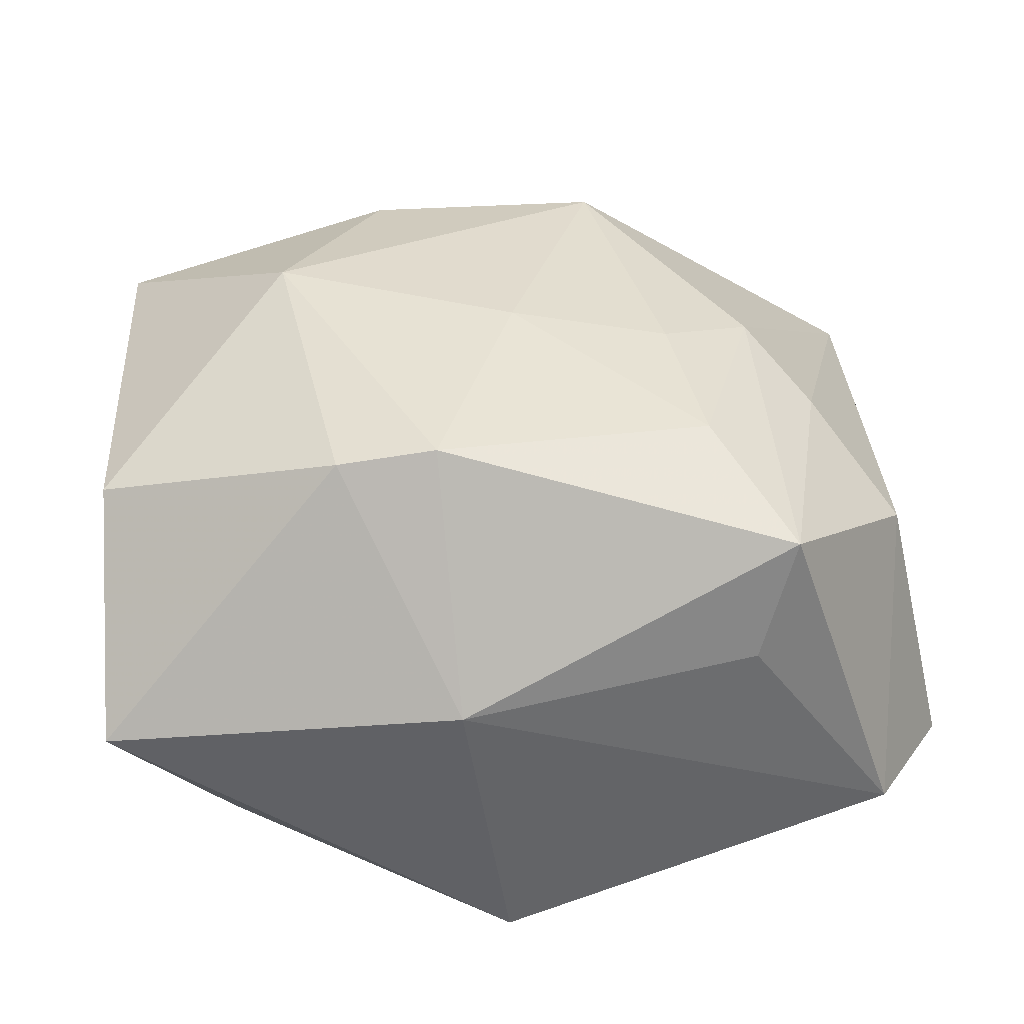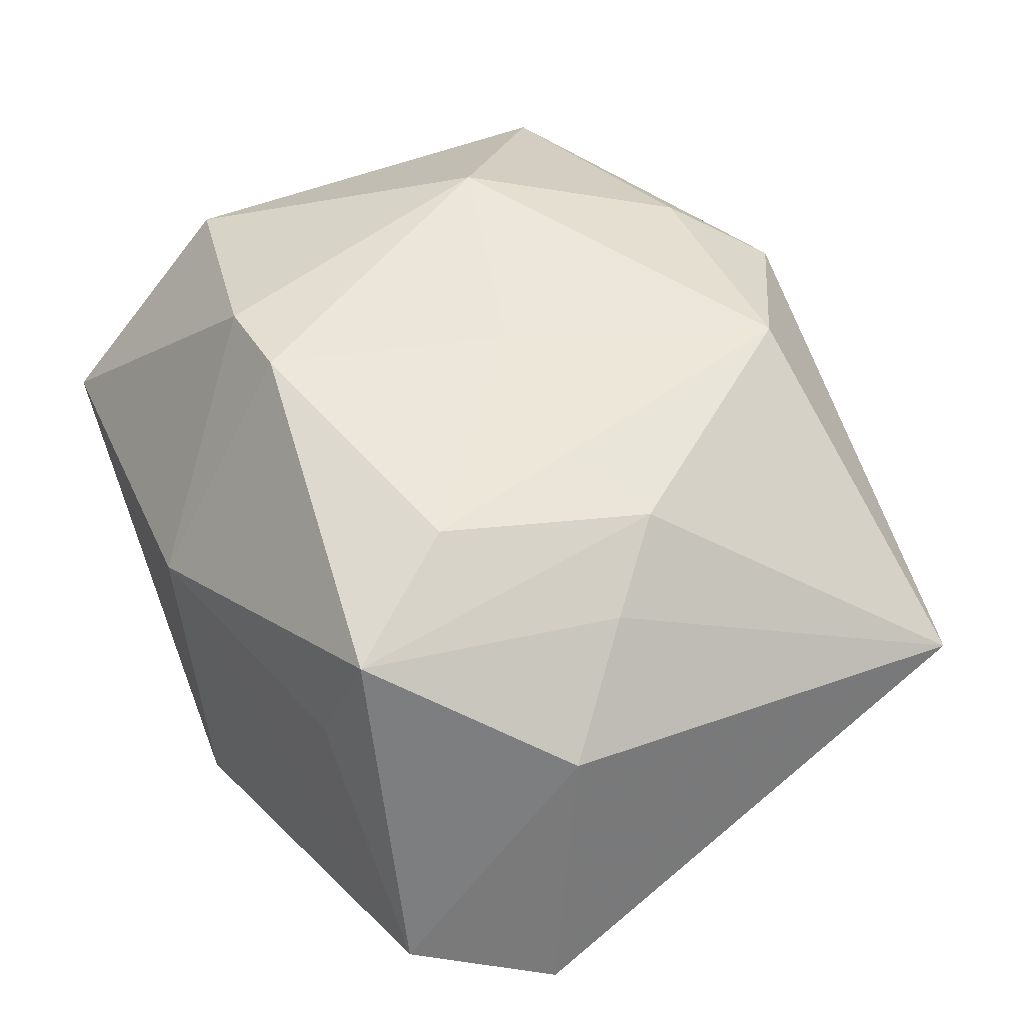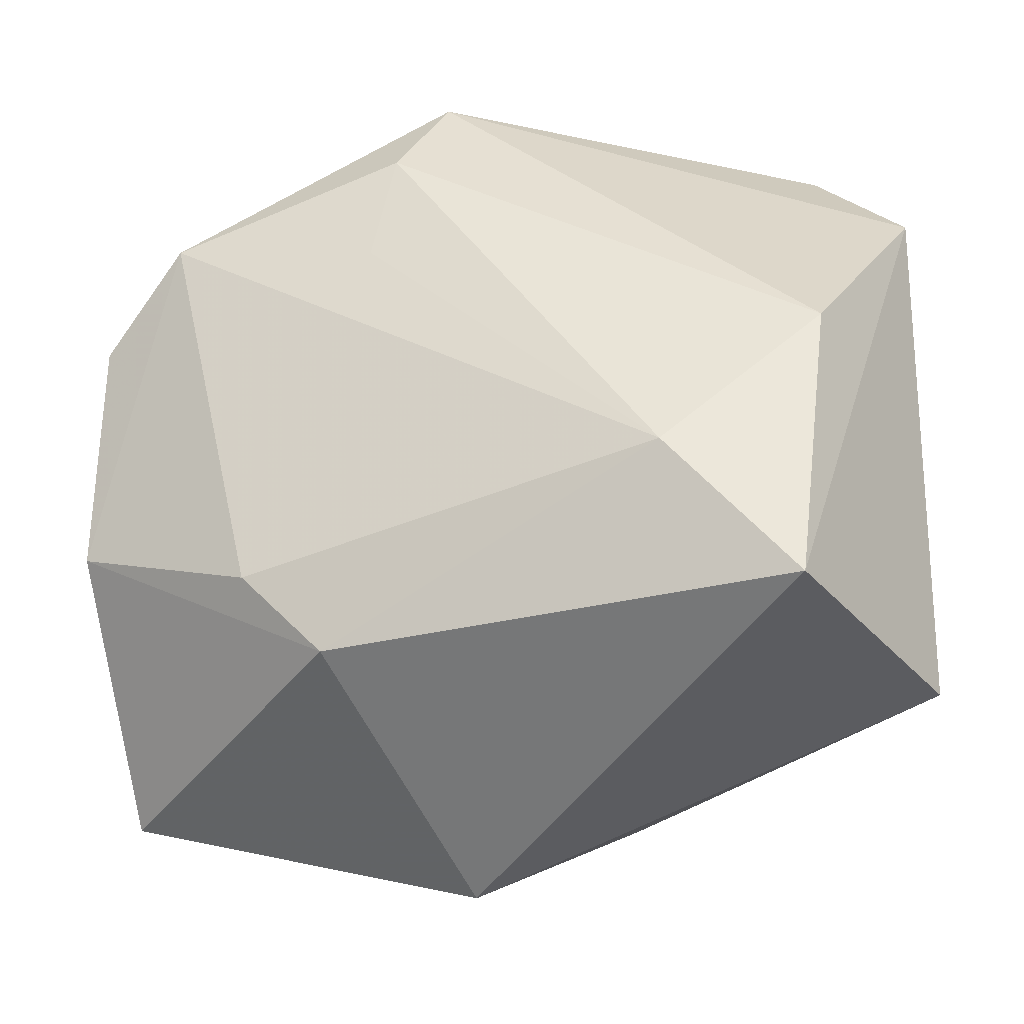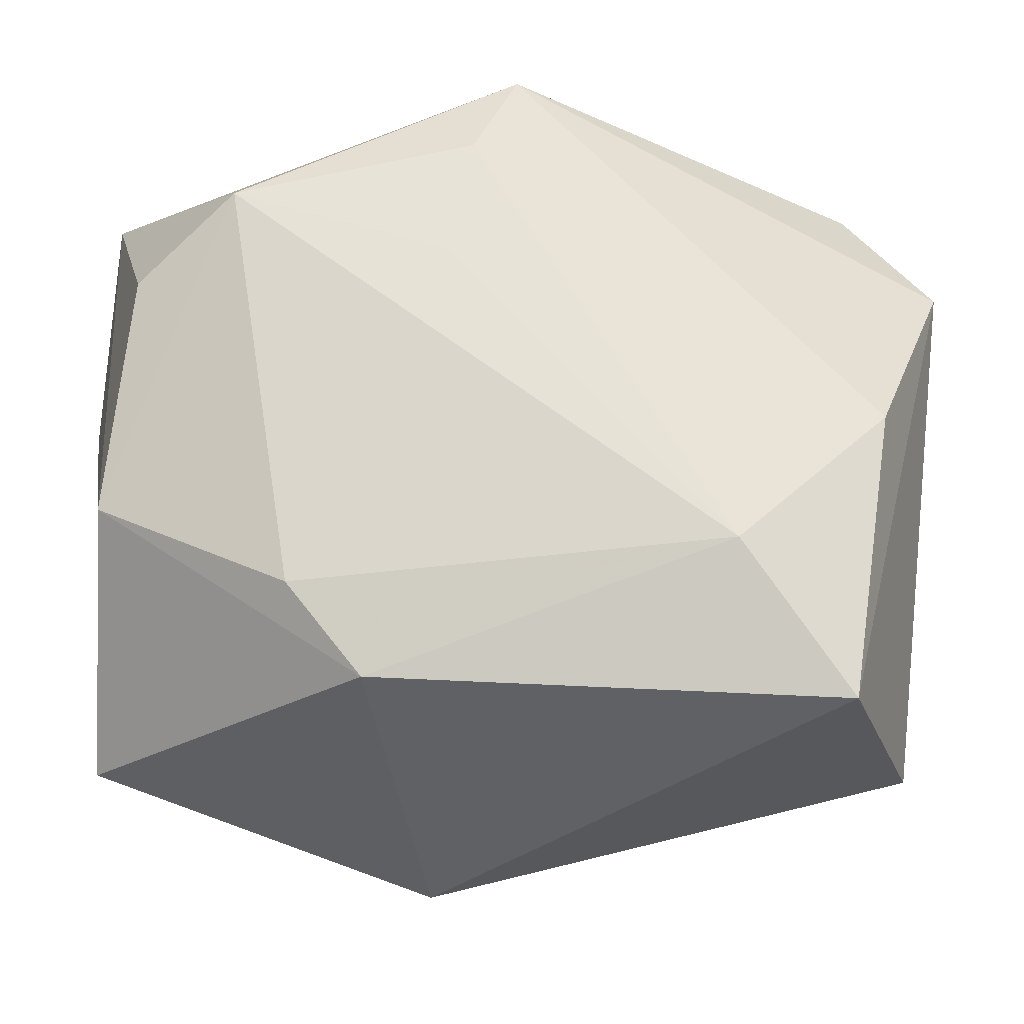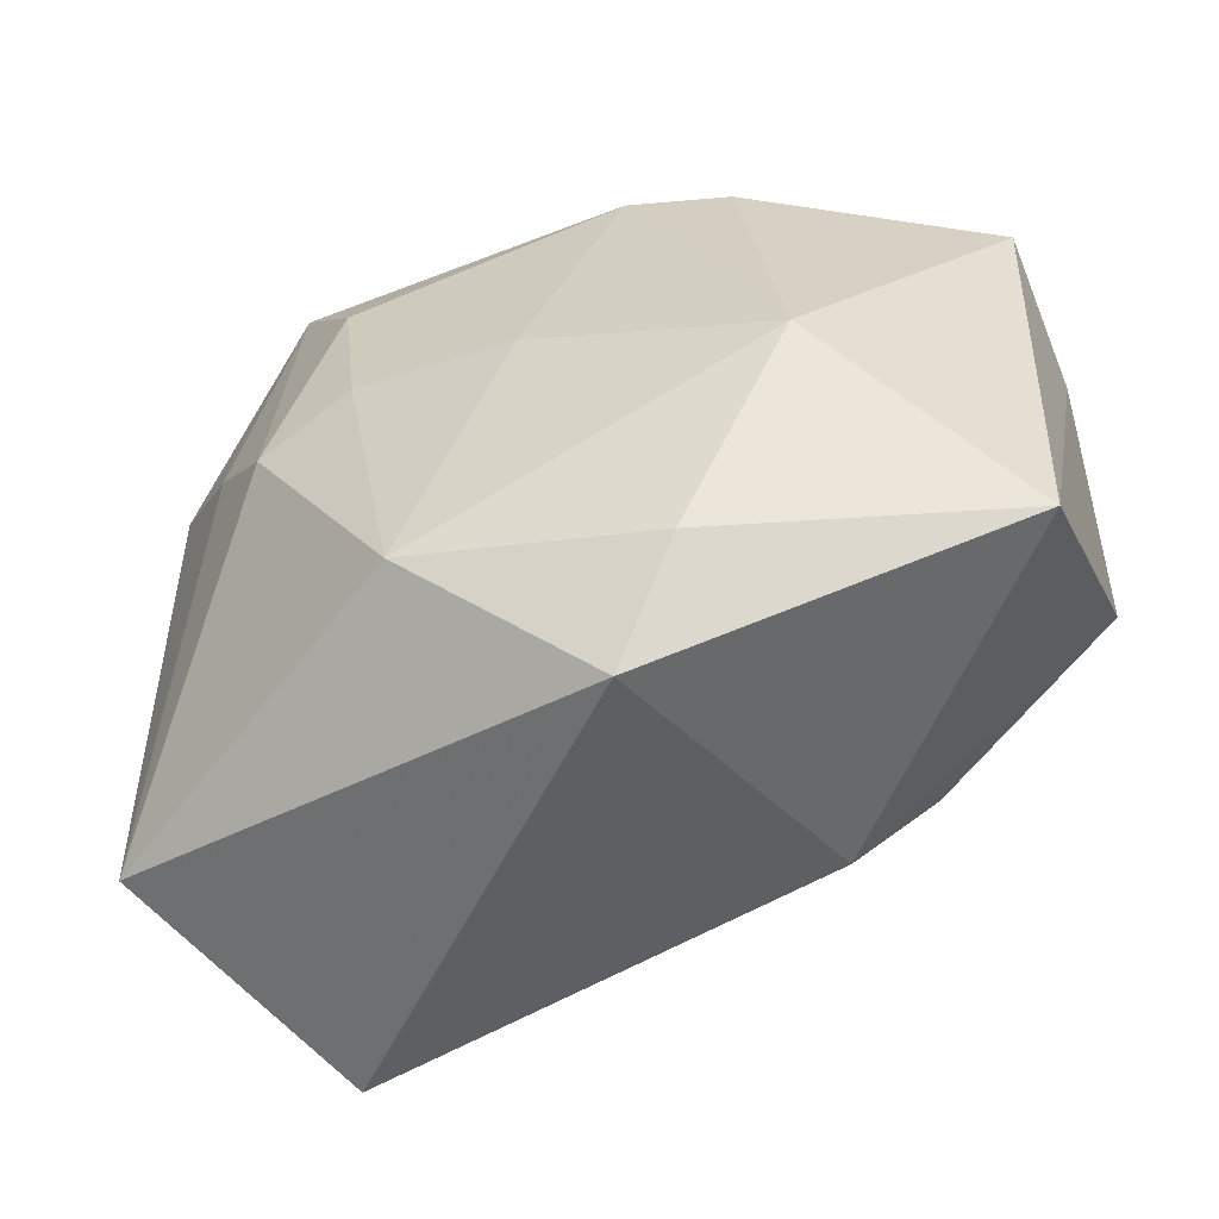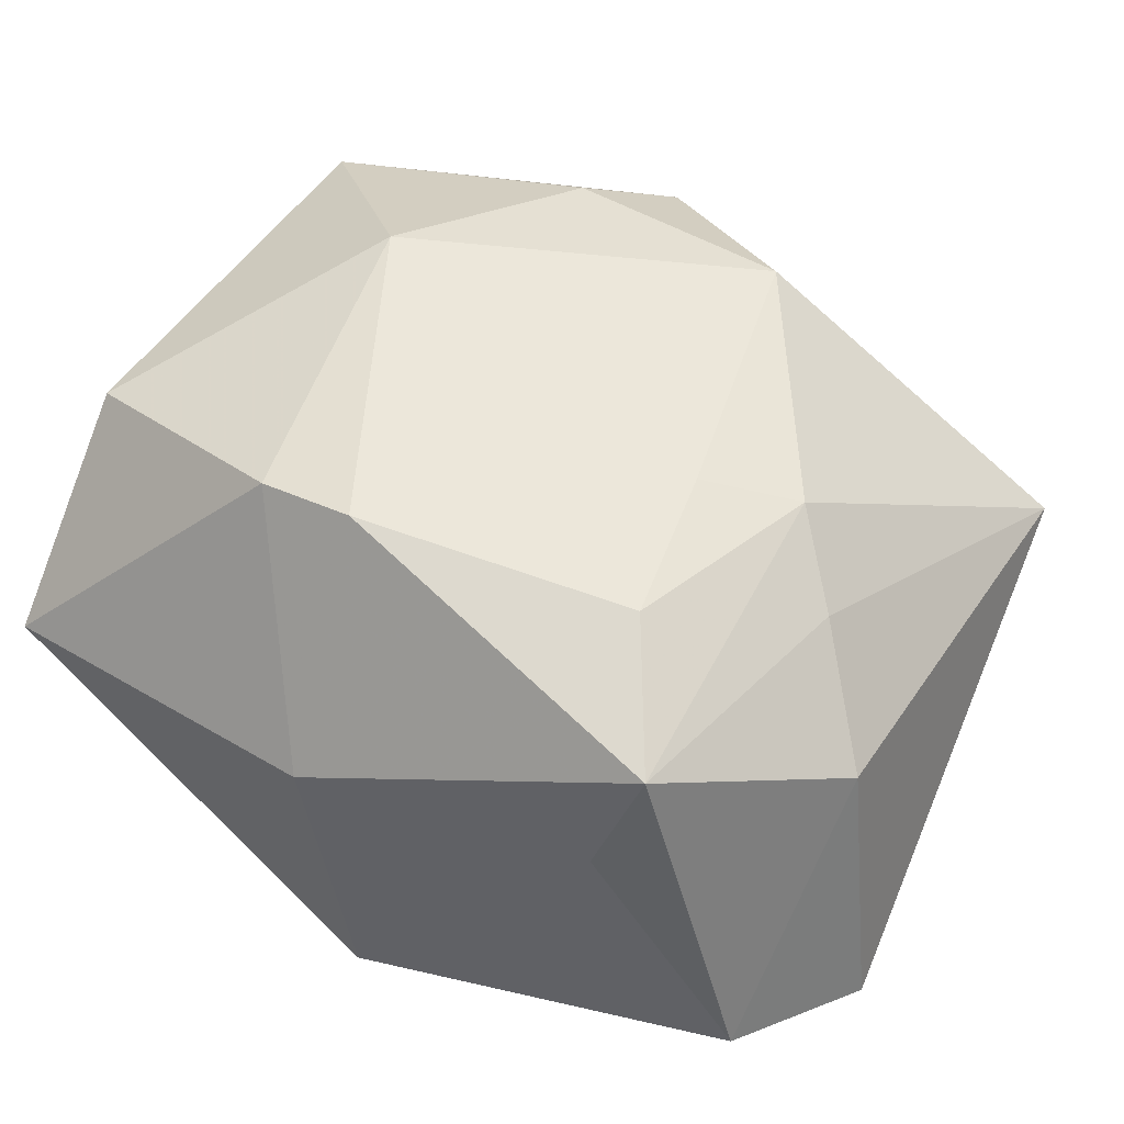
<metadata>
{"format":"obj","ext":"obj","renderer":"f3d","projection":"perspective","resolution":1024,"background":"white","views":[{"elev":39.8,"azim":173.7,"up":"+Z"},{"elev":48.5,"azim":-122.8,"up":"+Z"},{"elev":-43.8,"azim":-174.1,"up":"+Y"},{"elev":-32.9,"azim":168.8,"up":"+Y"},{"elev":-58.5,"azim":16.8,"up":"+Y"},{"elev":52.3,"azim":-153.4,"up":"+Z"}]}
</metadata>
<code>
v -0.02079 0.03276 0.008816
v -0.02463 0.03009 0.02064
v -0.01599 0.001231 0.02577
v -0.000235 -0.001855 0.02753
v 0.03295 0.01703 -0.02326
v -0.03589 0.03281 -0.01286
v -0.04456 0.02068 -0.01576
v -0.01777 0.01705 0.02561
v 0.01184 -0.03154 0.02238
v -0.01139 -0.0277 0.02427
v 0.005006 -0.04043 0.01636
v 0.008705 0.03529 0.005629
v 0.04306 -0.01248 -0.007653
v -0.0334 -0.003288 -0.02574
v 0.02333 -0.01206 0.02753
v -0.04246 -0.02957 0.002086
v -0.03905 0.01483 0.01034
v 0.04154 0.009872 -0.01575
v 0.0168 -0.03124 -0.01266
v 0.009223 0.02367 -0.02778
v 0.02469 -0.0228 -0.01465
v 0.04033 -0.03034 0.01515
v -0.01686 -0.02034 -0.02713
v 0.01928 0.01957 0.02588
v -0.02916 -0.03383 -0.02228
v 0.004137 0.03535 -0.0253
v 0.04397 0.02925 0.0004605
v 0.04397 0.004615 0.005921
v 0.04266 0.01149 0.01834
v -0.0313 0.00495 0.01844
v 0.009525 0.0204 0.02753
v 0.01174 0.01107 -0.02611
v -0.02528 -0.002622 0.02326
f 16 11 10
f 25 11 16
f 23 14 20
f 25 14 23
f 10 11 9
f 9 11 22
f 22 11 19
f 19 13 22
f 21 13 19
f 19 11 25
f 25 23 19
f 19 23 21
f 7 14 25
f 25 16 7
f 32 23 20
f 15 9 22
f 10 9 15
f 15 4 10
f 10 4 3
f 17 7 16
f 17 2 6
f 6 7 17
f 5 13 21
f 21 23 5
f 23 32 5
f 5 32 20
f 22 13 28
f 13 27 28
f 24 27 12
f 33 16 10
f 10 3 33
f 31 15 24
f 4 15 31
f 24 12 31
f 31 12 2
f 18 27 13
f 13 5 18
f 18 5 27
f 22 28 29
f 29 15 22
f 24 15 29
f 29 27 24
f 29 28 27
f 6 2 1
f 1 12 6
f 2 12 1
f 6 12 26
f 26 12 27
f 26 7 6
f 26 5 20
f 27 5 26
f 20 14 26
f 14 7 26
f 30 17 16
f 16 33 30
f 2 17 30
f 30 33 2
f 8 3 4
f 4 31 8
f 8 31 2
f 2 33 8
f 8 33 3

</code>
